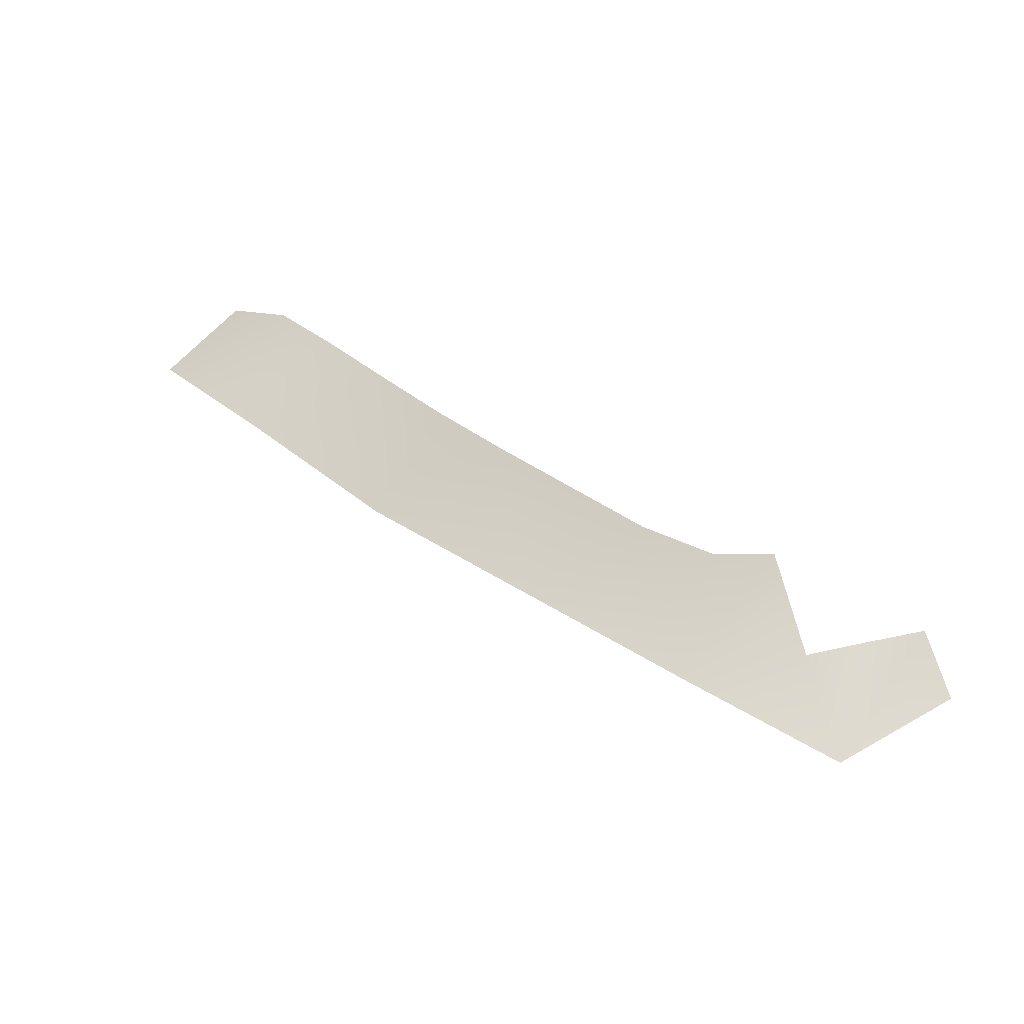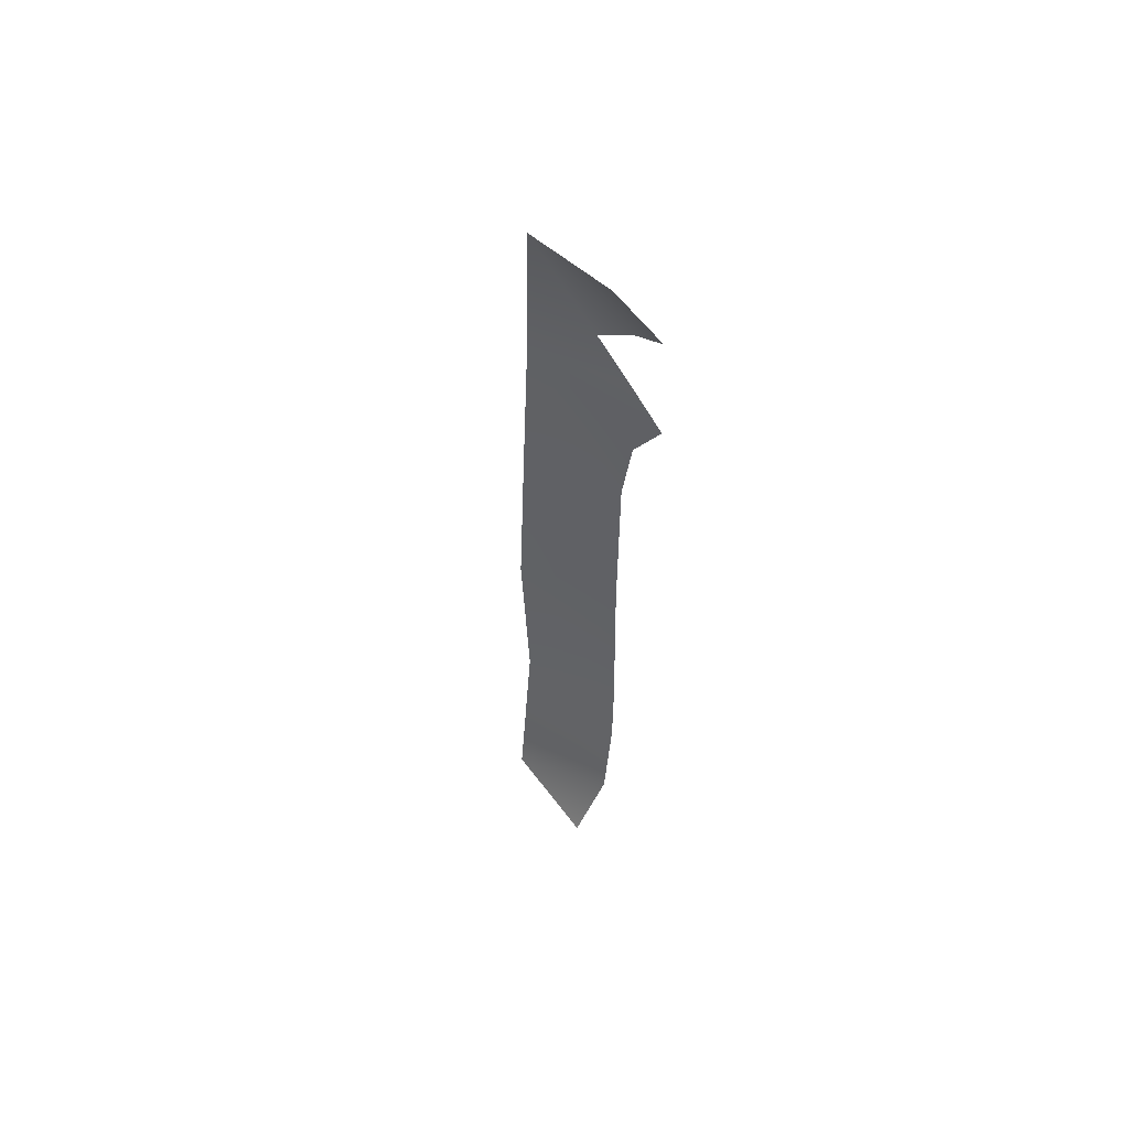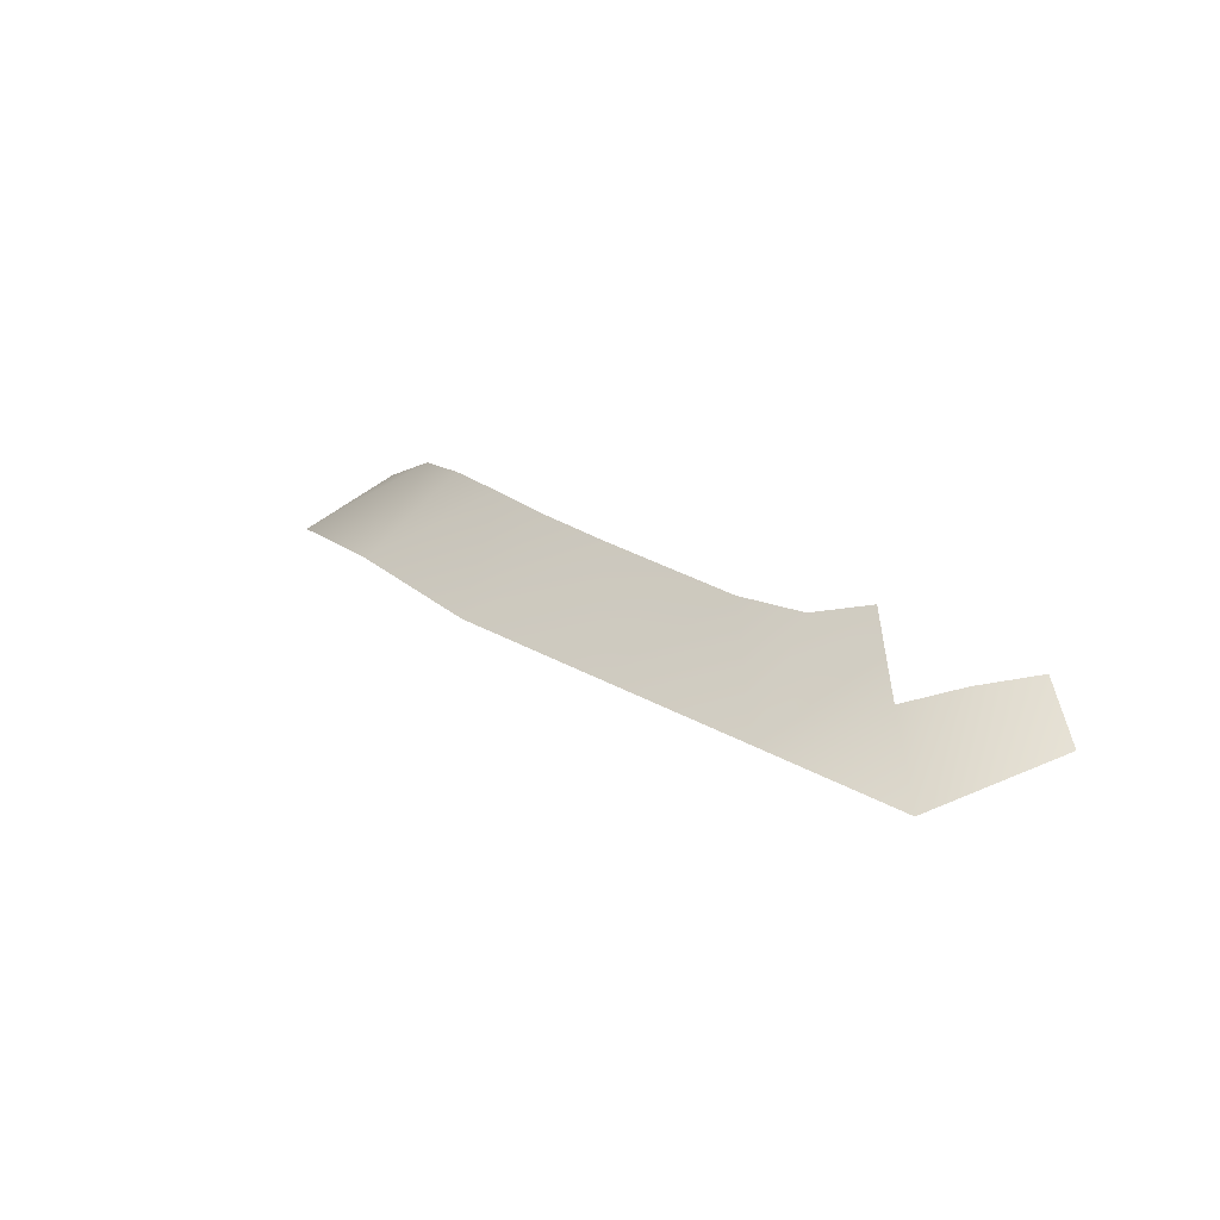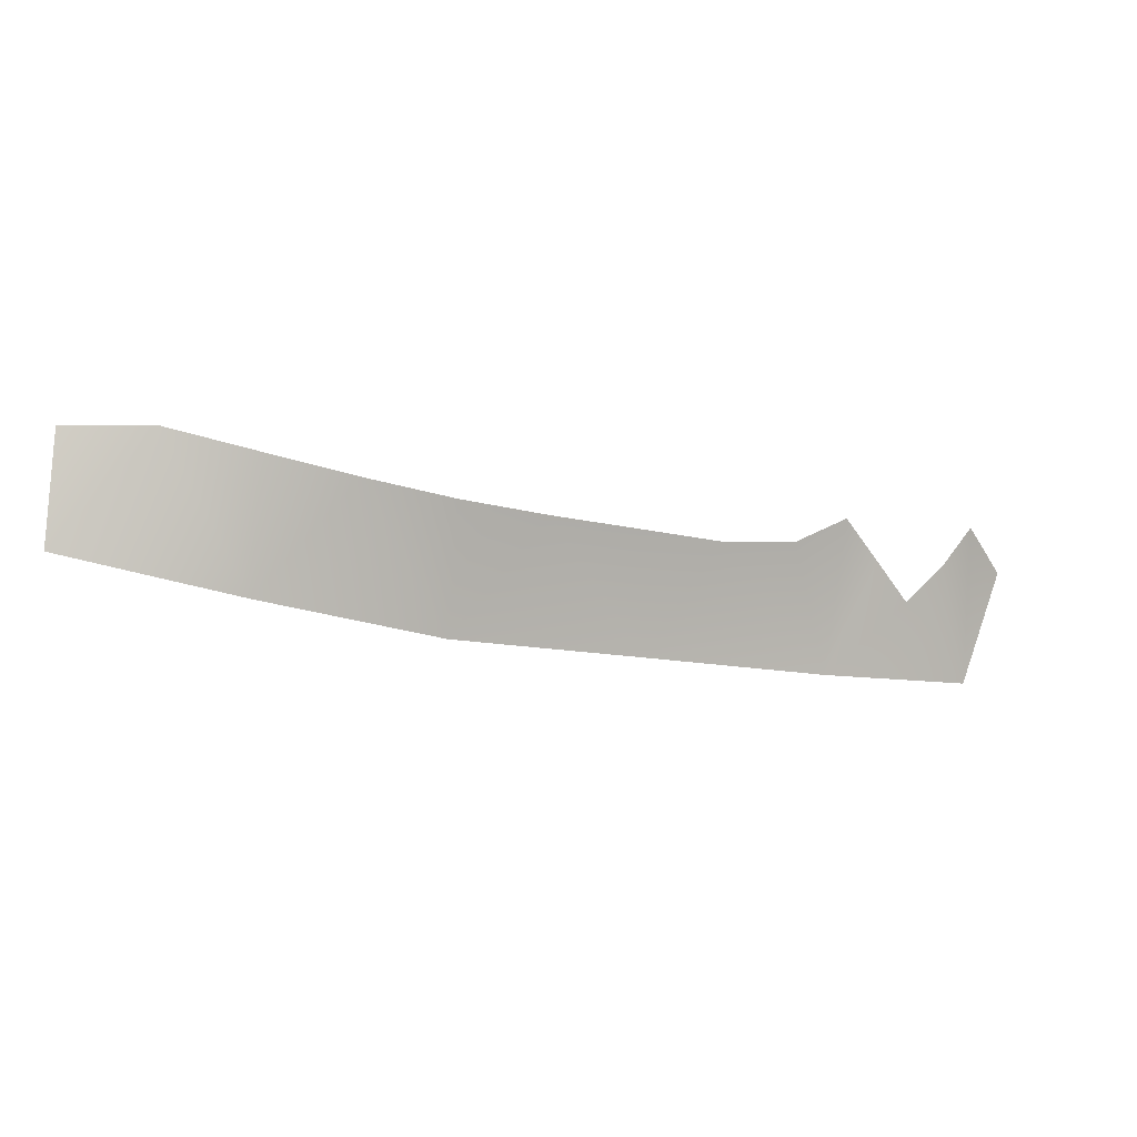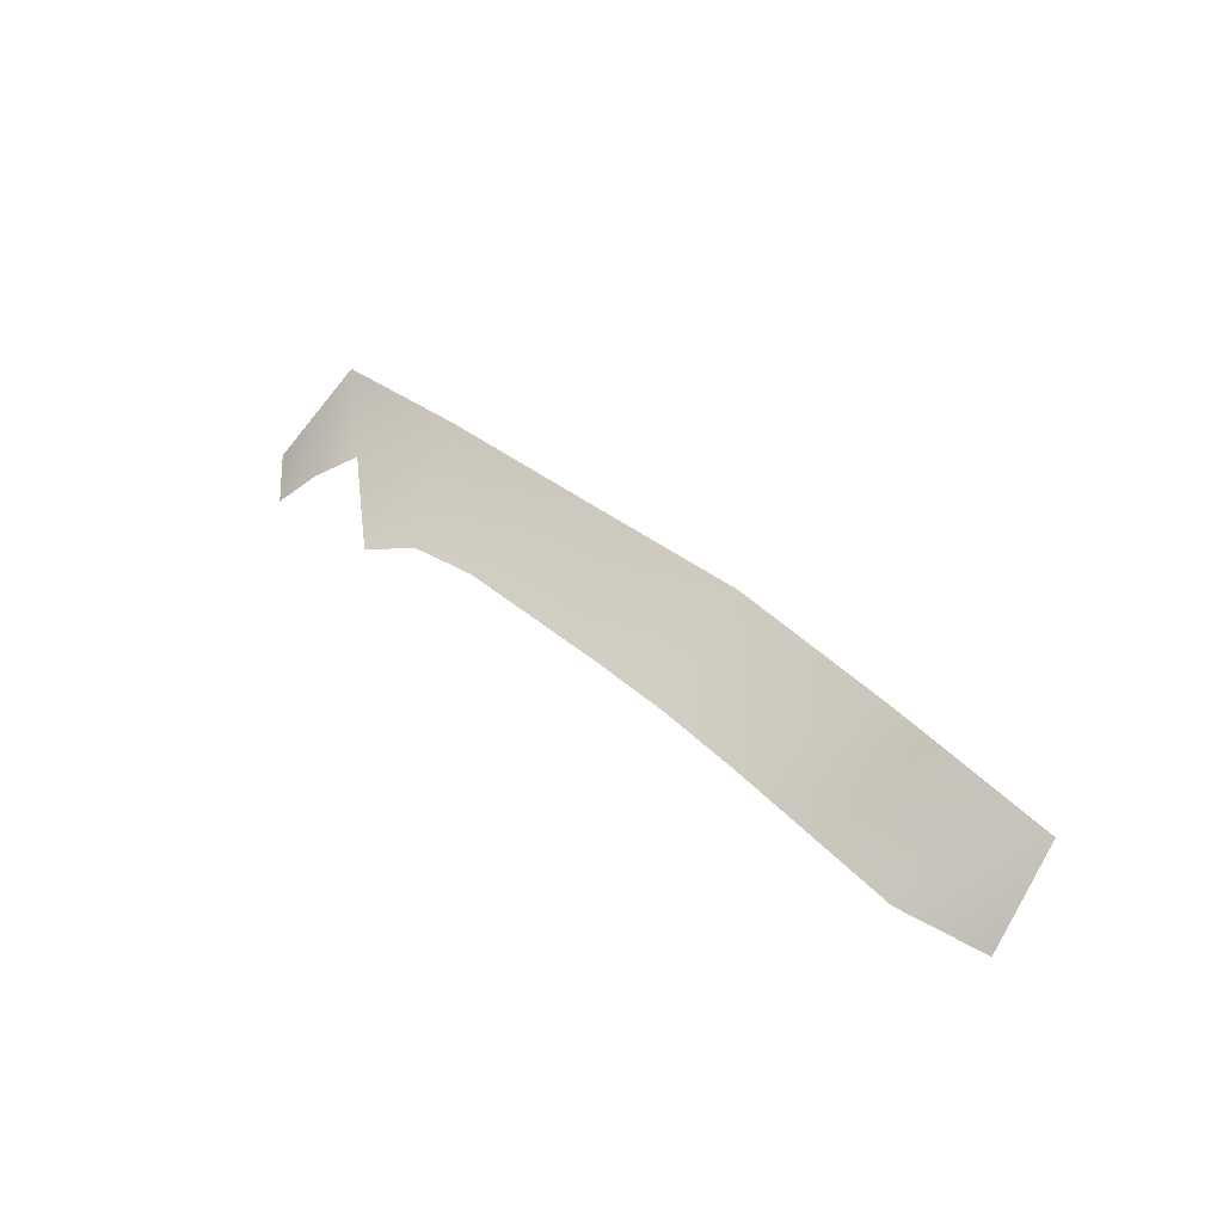
<metadata>
{"format":"obj","ext":"obj","renderer":"f3d","projection":"perspective","resolution":1024,"background":"white","views":[{"elev":10.1,"azim":-145.9,"up":"+Z"},{"elev":-32.7,"azim":-111.3,"up":"+Y"},{"elev":-6.7,"azim":-129.8,"up":"+Z"},{"elev":43.1,"azim":168.8,"up":"+Z"},{"elev":39.2,"azim":26.3,"up":"+Y"}]}
</metadata>
<code>
g PS-Area04_24
v -7126 -1027 4590
v -7114 -1124 4720
v -7170 -1178 4732
v -7214 -1162 4654
v -6921 -1010 4666
v -6899 -1112 4812
v -6976 -1139 4816
v -7014 -1110 4760
v -7051 -1082 4703
v -6204 -1011 4936
v -5980 -1061 5006
v -6128 -1159 5090
v -6239 -1128 5058
v -6009 -1182 5091
v -6430 -998.7 4838
v -6351 -1110 5015
v -6464 -1102 4969
v -6675 -1005 4752
v -6430 -998.7 4838
v -6576 -1100 4925
v -6687 -1102 4882
v -6464 -1102 4969
v -6921 -1010 4666
v -6799 -1103 4839
v -6899 -1112 4812
f 4 1 3
f 1 2 3
f 2 1 9
f 5 9 1
f 9 5 8
f 7 8 5
f 5 6 7
f 12 11 14
f 11 12 10
f 13 10 12
f 10 13 16
f 16 15 10
f 15 16 17
f 20 19 22
f 19 20 18
f 21 18 20
f 18 21 24
f 24 23 18
f 23 24 25

</code>
